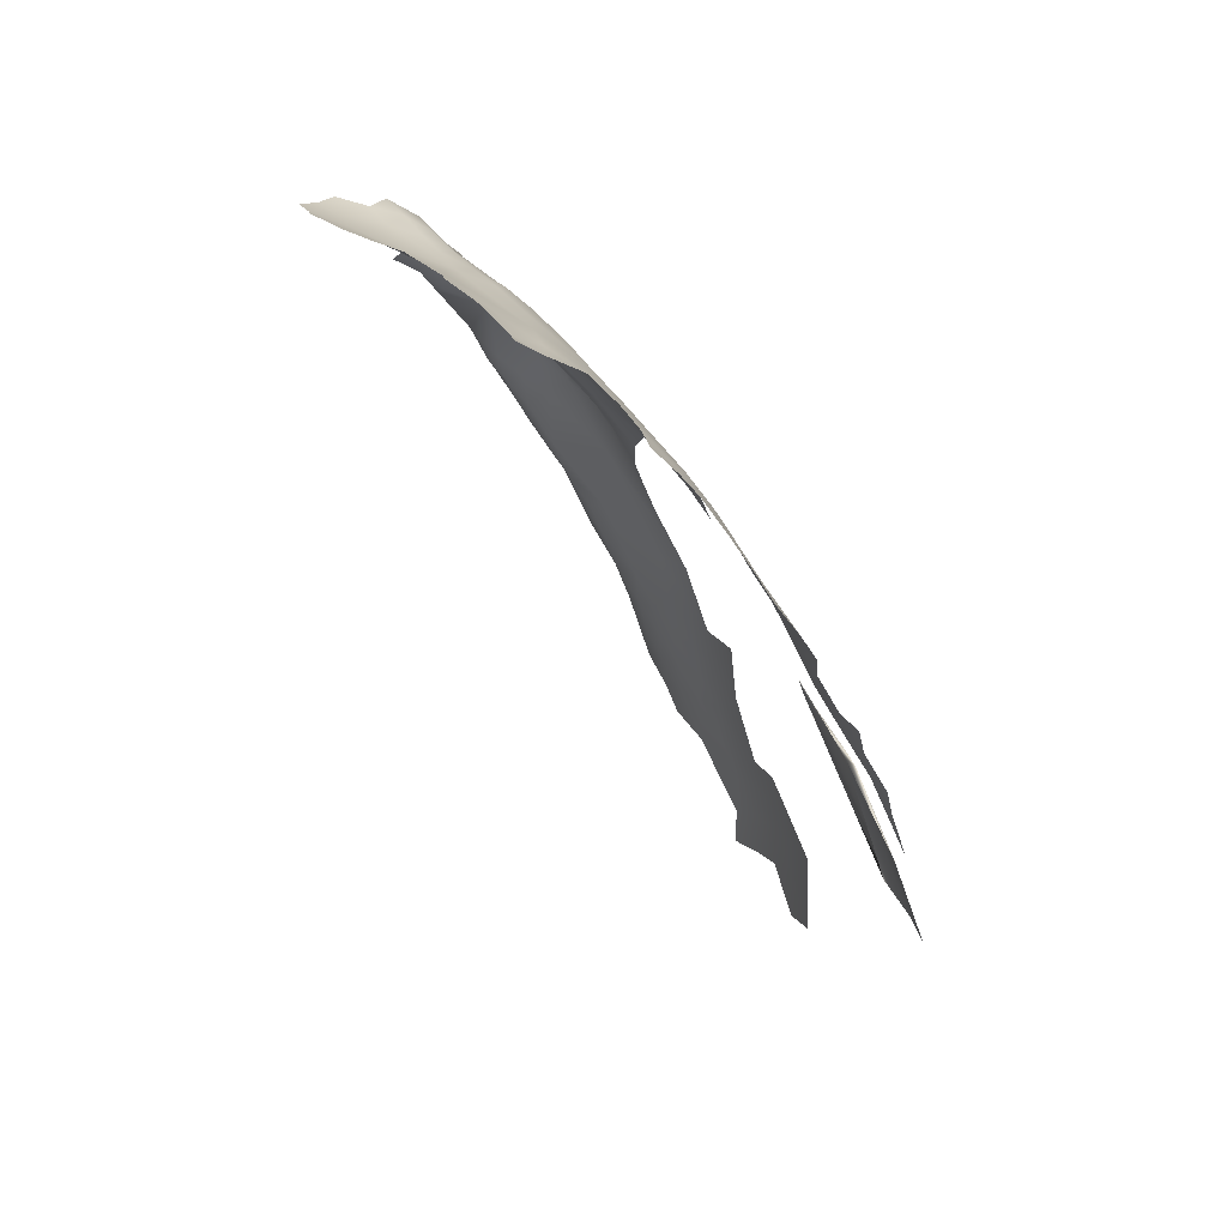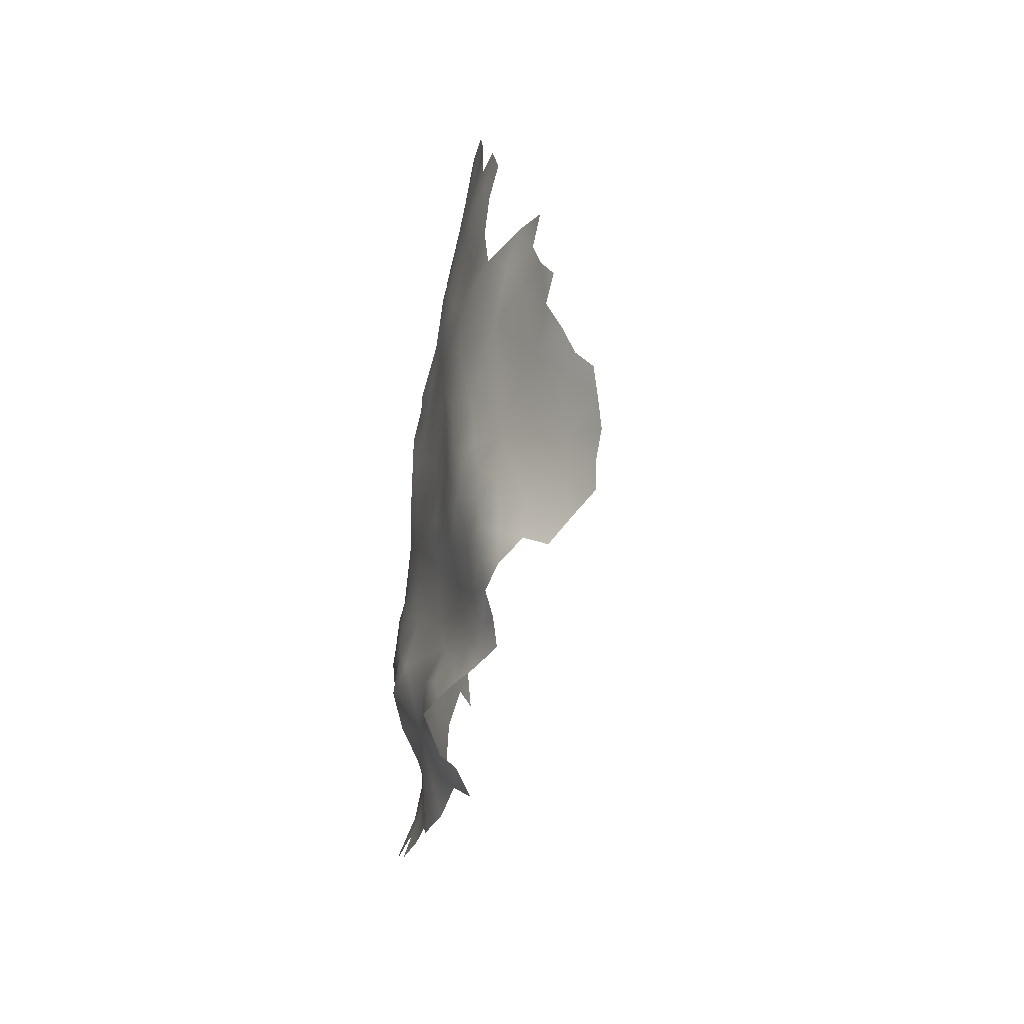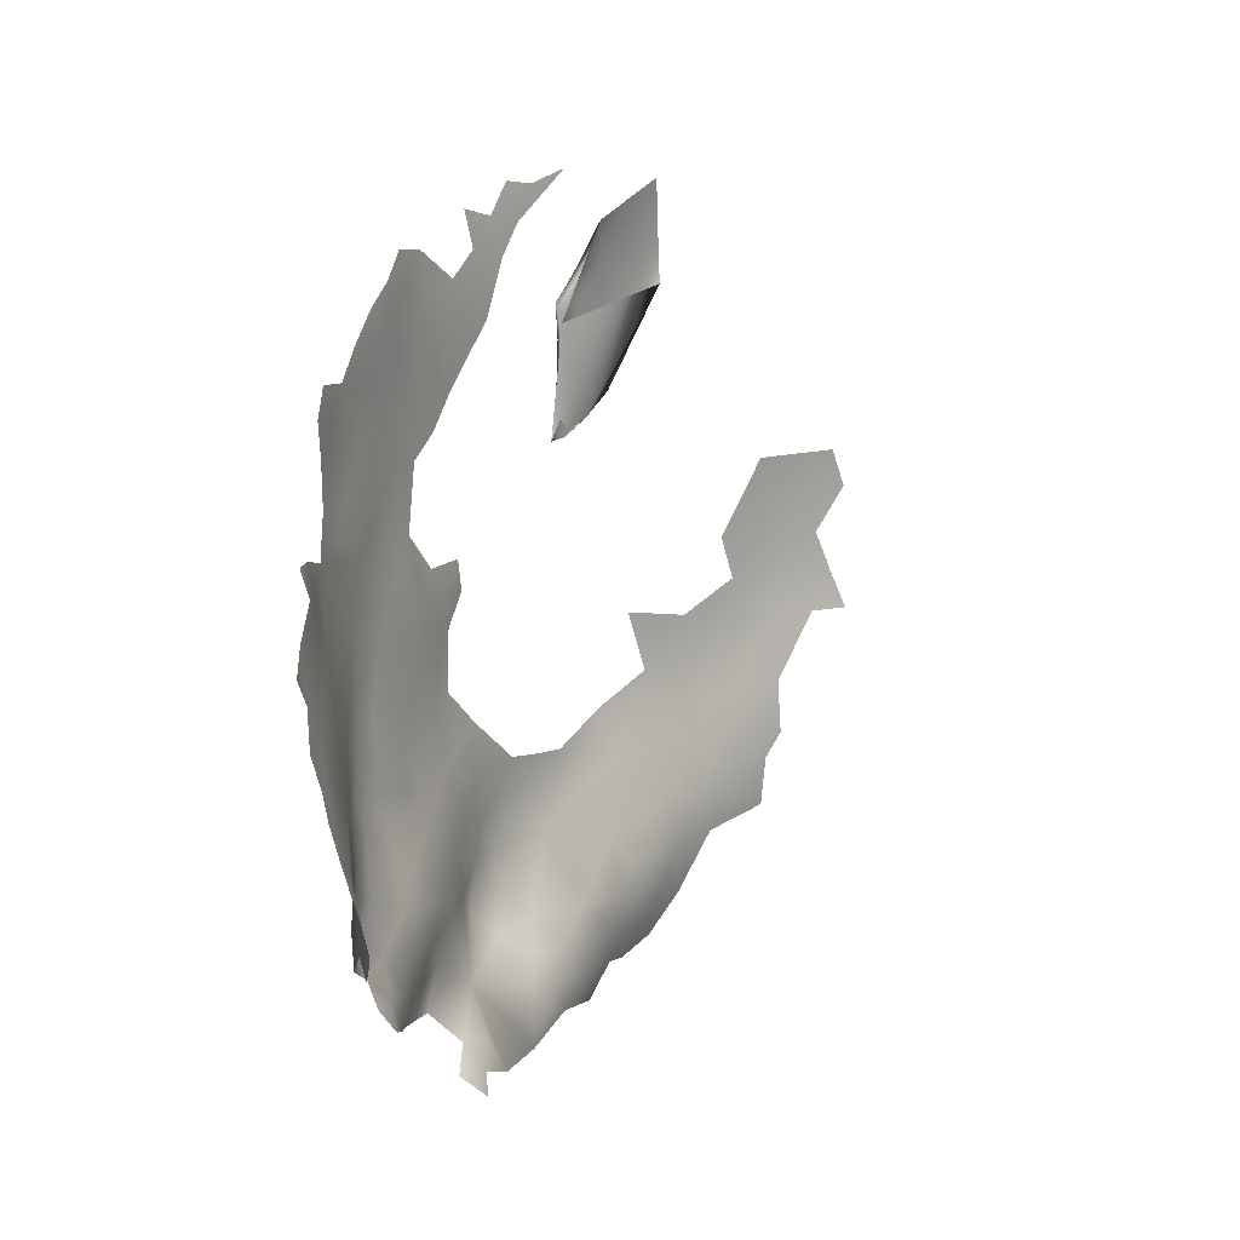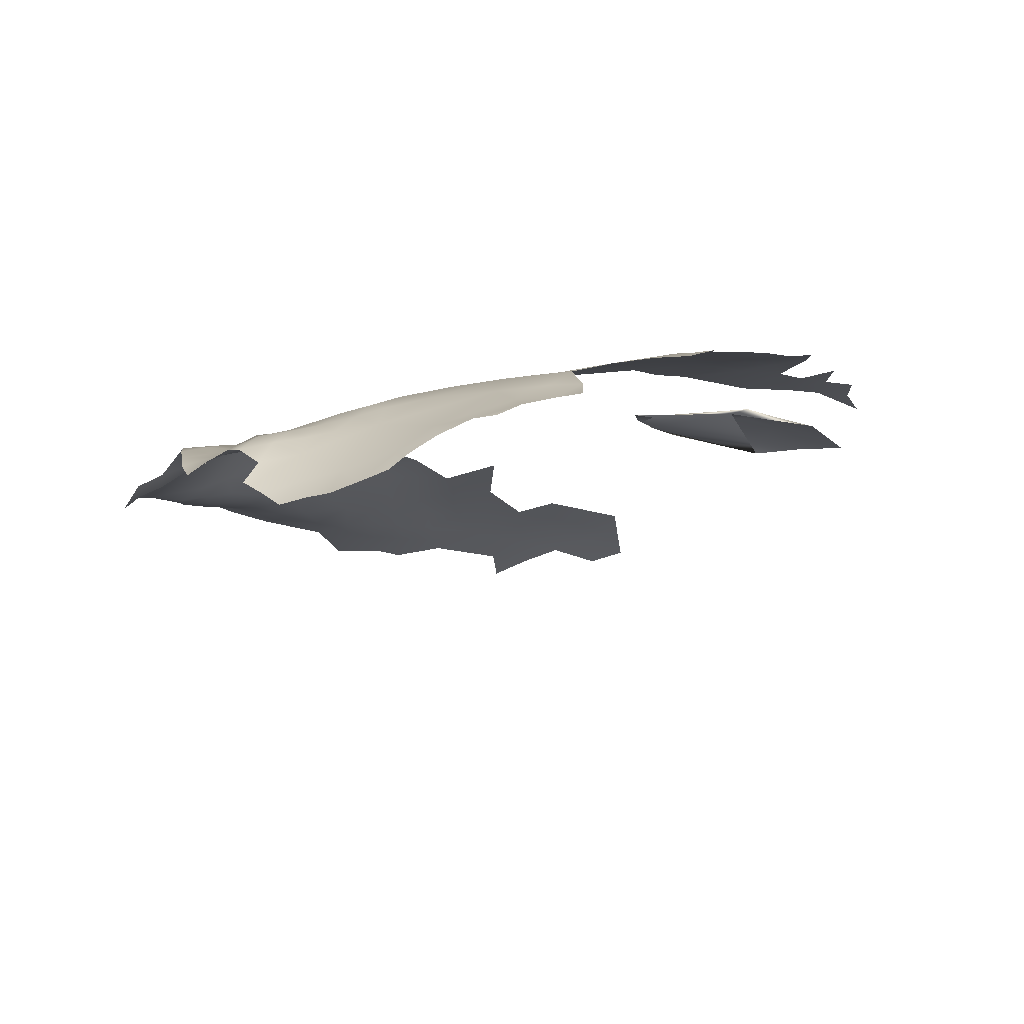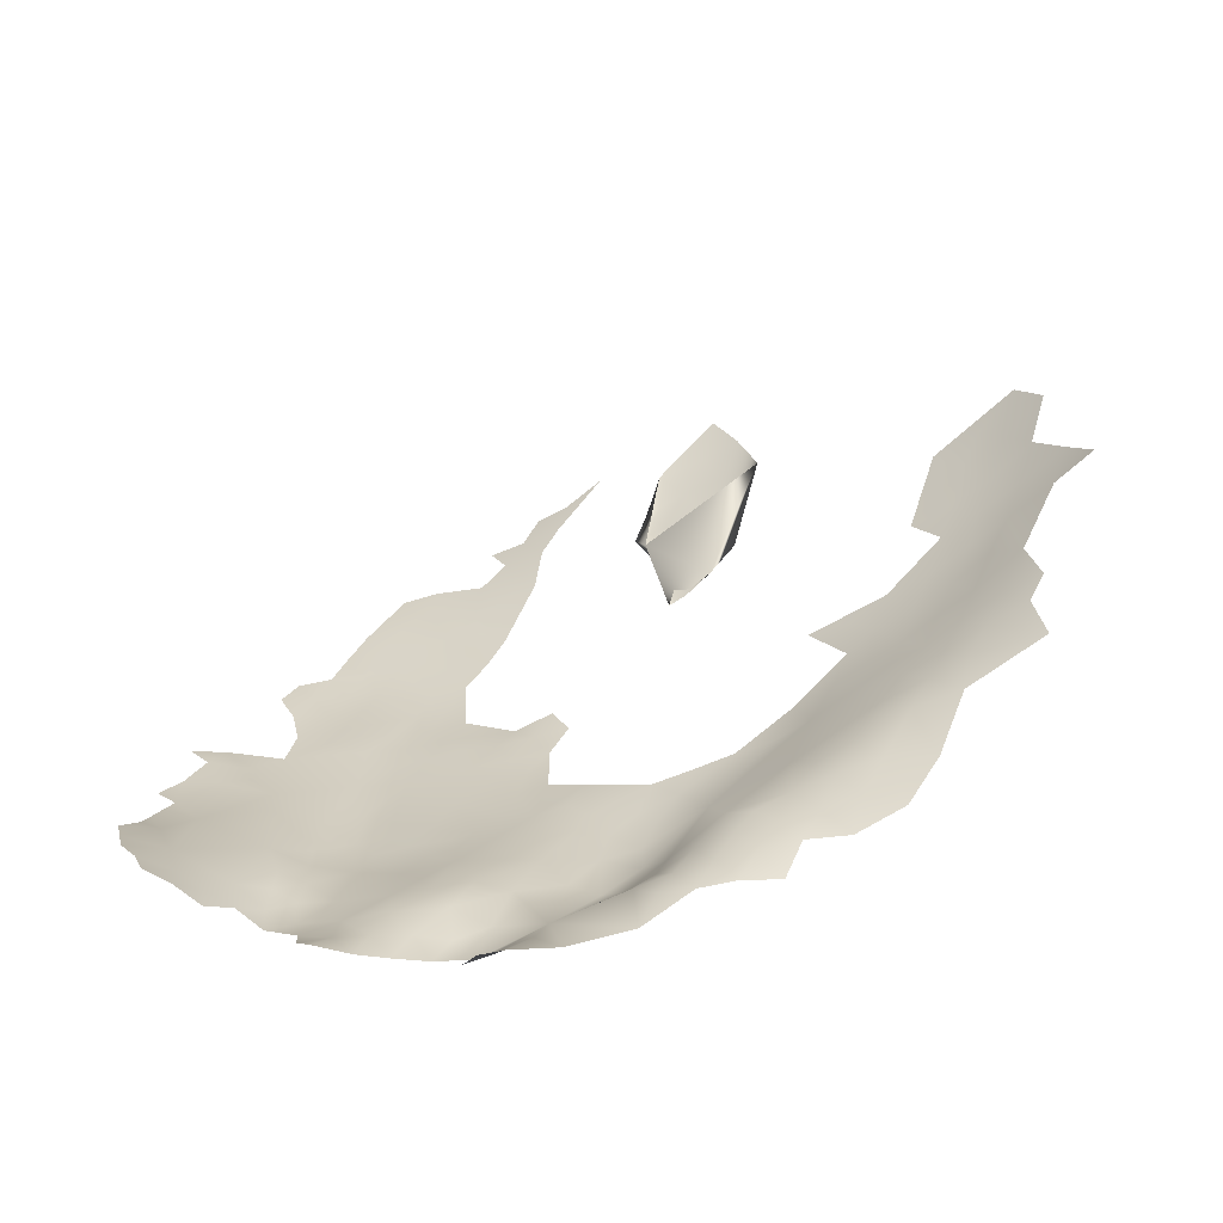
<metadata>
{"format":"obj","ext":"obj","renderer":"f3d","projection":"perspective","resolution":1024,"background":"white","views":[{"elev":46.2,"azim":147.0,"up":"+Z"},{"elev":-34.0,"azim":12.7,"up":"+Y"},{"elev":0.5,"azim":50.3,"up":"+Y"},{"elev":60.5,"azim":78.3,"up":"+Z"},{"elev":-63.4,"azim":129.2,"up":"+Y"}]}
</metadata>
<code>
v -792.5 585.6 481.3
v -780.5 630.1 504
v -778.2 648.2 502.6
v -778.5 621.4 508.7
v -775.9 621 513.2
v -777.1 625.6 510.9
v -779.6 625.7 506.5
v -778 630.1 508.6
v -782 626.1 501.9
v -782.5 630.8 499.1
v -781.2 621.7 504.4
v -783.3 622.1 500.4
v -784 627 497.3
v -784.9 617.7 497.5
v -782.6 617.6 502.4
v -780 617.7 506.6
v -777.3 618 510.5
v -781.4 613.6 504.6
v -778.2 613.9 509.6
v -783.6 613.7 500
v -782.7 609.4 502
v -780.5 609.4 506.5
v -785.8 613 495.6
v -781.7 603.6 504.5
v -778.1 605.2 510.7
v -774.9 617.4 514.7
v -772.4 620 518.6
v -755.3 585.1 529.2
v -755 581.1 527.9
v -754.9 577 526.5
v -756.5 570.1 523
v -757.8 588.4 528.4
v -759.5 586.8 526.2
v -760.1 600.8 530.2
v -761.7 597.7 527.8
v -763.7 592.6 524.5
v -759.4 592.4 528.9
v -762.3 604.6 528.3
v -756 573.9 524.5
v -759.9 579 523.2
v -760.3 572.7 521.5
v -778.6 634.8 505.9
v -775.6 630.3 513.2
v -776.3 635 510.7
v -774.3 640 512.7
v -776.6 639.8 508
v -774.9 644.4 510.2
v -777.2 644.2 505.2
v -779.1 639.5 503.2
v -779.8 644 500.5
v -781.4 639.5 498.3
v -781 634.9 501.1
v -778.7 652.7 500.1
v -780.2 648.2 498.1
v -781.3 649.9 493.3
v -782 643.5 495
v -783.1 638.9 494.4
v -775.6 648.1 507.1
v -776.5 652.1 504.9
v -763.8 609.6 526
v -774.4 625.6 515.3
v -771.7 613.9 519.5
v -784.6 630.9 493.9
v -783 635.5 496.2
v -785.1 635.6 491.3
v -771.6 626 519.4
v -772.8 630.5 517.2
v -791.6 580.7 483.4
v -791.3 589 483.9
v -794.2 580.3 479.2
v -762.3 613.2 528.4
v -782 654 489.6
v -768.2 609.8 522.5
v -789.4 588.1 488
v -792.4 593.4 481.6
v -765.7 604.5 524.3
v -765.8 614 525
v -784.8 609.9 497.6
v -787 609.4 493.4
v -785.6 605 496.6
v -788.4 605.3 491.3
v -799.2 553.6 456.6
v -796.3 558.2 458
v -795 562.5 460.3
v -794.3 558.2 462.9
v -792.6 558.2 467.7
v -793.7 562.4 465.7
v -796.1 553.9 460.8
v -793.7 553.7 465.5
v -793.3 562 471.1
v -791.7 554.4 469.7
v -797 562.6 455.4
v -795.7 565.6 457.7
v -797.4 567.7 453.3
v -799.2 563.1 450.5
v -799.1 568.1 447.3
v -798.3 572.2 450.1
v -800.9 568.2 441.8
v -801.1 563.3 445.6
v -802.2 558.6 448.3
v -798.9 558.7 453.3
v -794.7 567.8 461.4
v -804.3 561.1 441.6
v -791.3 558.2 473
v -760 568.2 520.6
v -763.7 570 519
v -766.9 574 517.7
v -767.3 568.2 517
v -763.7 565.7 518.5
v -771.1 575.5 515.3
v -771 570.7 515.6
v -771.1 565.8 515.2
v -772.8 560.7 510.6
v -773.8 573.4 513.3
v -774.1 568.7 512.9
v -775.2 561.3 507.1
v -773.6 564.2 511.6
v -772.9 557.8 507.8
v -778 561.5 503.2
v -776.8 573.2 508.9
v -774.3 578.1 512.8
v -774.4 583 513.2
v -771.3 579.6 515.2
v -770.3 585.6 516.6
v -774.9 587.3 513.3
v -775.3 593.6 513.3
v -777.4 585.5 510.7
v -778.8 590 509.5
v -780.9 594.4 505.7
v -779.2 597.7 509.1
v -781 589.9 504.8
v -780 586.1 506.8
v -783.2 590.1 500.6
v -784.8 595.5 497.7
v -784.1 585.9 498.3
v -782 586.4 502.4
v -778.4 581.6 508.6
v -781.1 582.9 504.2
v -782.9 582.5 500
v -780.9 578.2 502.3
v -784.1 578.8 496.2
v -781.6 574.7 499.3
v -781.7 570.9 497.5
v -779.5 571.3 502.1
v -779 566.6 501.7
v -776.4 566.6 507.2
v -784.6 571.3 492.8
v -783.2 566.2 495.2
v -784.7 583.1 496.7
v -781.1 561.4 499.2
v -784.6 560.9 495.6
v -783.4 556.8 497.7
v -780 557 501.3
v -799.5 573.6 445
v -798.4 576.2 453.2
v -793.9 575.2 480.5
v -789.7 576.2 486.3
v -792.1 570.7 483.8
v -794.7 568.3 480.7
v -796.3 576.2 475.6
v -795.6 583.8 475.6
v -787 562.9 491.7
v -786.2 587.1 495
v -781.1 658.9 491.7
v -782.5 658.6 486.5
v -782.7 663.3 483.8
v -796.6 580.3 473.5
v -773.6 635.3 515.1
v -771.2 634.6 519.3
v -791.6 549.5 472.5
v -768.5 606.3 521.6
v -771 602.7 518.9
v -792.7 648.6 459.8
v -790.9 649.5 465.4
v -789.6 649.1 470.4
v -789 653.5 467.6
v -790.3 655.3 461.5
v -791.1 644.6 468.8
v -790.1 646.7 468.8
v -792.8 641.6 464.6
v -794.2 641.1 459.7
v -794.3 635.9 462.5
v -792.6 636.5 467.9
v -784.5 645.7 485.5
v -795.3 638.6 456.5
v -792.1 654.6 455.2
v -794.2 645.7 455.4
v -769.9 630.5 521
v -787.8 591.4 492.5
v -788.9 596 490.7
v -783.7 653.6 483.7
v -784.1 658.4 480.9
v -797 584.3 469.8
v -797.3 588.6 467.5
v -783.7 663.6 479.1
v -784.4 666.3 472.9
v -795.6 588.5 473
v -799.1 589 462
v -800.4 588.4 457.3
v -801 594.3 453.6
v -801.4 594 447.3
v -800.7 587.8 451
v -801.4 589.1 443.7
v -801.8 594.5 442.1
v -801.6 589.9 439
v -802.4 594.7 436.8
v -801.7 585.2 437.2
v -802.3 585.4 431.5
v -802.6 590.6 428.6
v -802.9 585.8 425.2
v -802.7 581.3 428.4
v -801.9 580.9 434.2
v -802.9 591 422.9
v -802.6 595.7 431.6
v -802.8 596.1 425.7
v -800.9 581 441.6
v -803.3 575.7 430.5
v -801.4 575.8 437.2
v -802.8 601.4 428.3
v -802.6 597.4 417.5
v -787.8 660.6 464
v -788.6 613.6 491.4
v -789.5 610.1 488.9
v -791.8 610.8 484.3
v -791 605.9 486.9
v -789.6 601.5 489.4
v -787.5 601.1 493.2
v -791.1 597.6 487
v -794.9 634.5 460.9
v -794.4 631.7 465.1
v -787.2 547.9 480.3
v -781.1 546.5 487.9
v -782.4 549.3 491.6
v -784 549.1 486.1
v -803.6 585.9 419.2
v -803.4 589.7 416.3
v -805.2 578.8 418.7
v -801.5 599.5 444.7
v -794.3 564.6 476.5
v -795.9 570.6 475
v -802.5 601.4 434.4
v -789.7 660.9 457.2
v -790.9 661.5 451.3
v -802.2 606.6 430.7
v -801.4 607.4 437.3
v -801 605.8 443.2
v -799.8 607.8 449.2
v -801.8 601.4 440.2
v -801.6 612.8 427.7
v -800.3 618.7 431
v -801.1 618.1 424.6
v -800.2 624.1 421.5
v -801.5 618.8 418.7
v -802 613.2 421.9
v -802.6 607.3 424.5
v -802.2 613.7 415
v -801 619.8 411.2
v -801.9 614.1 407.4
v -802.4 607.9 410.8
v -802.6 607.7 418.4
v -802.8 602.4 422.2
v -804.2 566.8 436.1
v -785.3 552.9 488.8
v -787.5 568.9 489.1
v -800.2 625.3 414.5
v -794.9 566.5 470.5
v -802.2 589.6 433.9
v -793.9 631 467.7
v -788.3 667.4 453.7
v -776.7 557 504.4
v -786.6 557 493.5
v -798.8 630.5 424.6
v -799.4 629.3 417.6
v -786.2 552.3 484
v -790.2 614.9 486
v -799.4 626.9 406.9
v -802.1 608.4 404
v -798.4 632.2 410.3
v -792.7 653.6 449.4
v -797.8 577.9 465.8
v -789.4 559.4 484.4
f 116 118 113
f 149 139 135
f 39 30 40
f 112 115 117
f 139 141 140
f 108 106 107
f 133 136 131
f 125 122 124
f 132 136 138
f 140 141 142
f 123 124 122
f 123 122 121
f 135 163 149
f 143 144 142
f 149 141 139
f 125 127 122
f 36 37 35
f 138 137 132
f 109 106 108
f 111 115 112
f 222 79 23
f 19 16 18
f 136 135 139
f 136 133 135
f 138 136 139
f 138 139 140
f 111 108 107
f 17 26 5
f 16 19 17
f 16 17 4
f 148 143 147
f 81 227 80
f 15 18 16
f 15 16 11
f 132 131 136
f 152 153 150
f 78 23 79
f 151 152 150
f 58 3 48
f 21 22 18
f 227 81 226
f 153 119 150
f 41 31 39
f 41 105 31
f 41 39 40
f 9 12 11
f 132 127 128
f 132 137 127
f 41 106 105
f 85 89 86
f 61 67 43
f 20 18 15
f 25 22 24
f 66 67 61
f 112 108 111
f 21 18 20
f 21 20 78
f 5 4 17
f 233 263 234
f 7 4 6
f 57 64 51
f 8 2 7
f 91 104 86
f 217 218 212
f 89 91 86
f 4 11 16
f 4 7 11
f 270 119 153
f 87 85 86
f 87 84 85
f 83 92 101
f 79 81 80
f 68 1 70
f 9 7 2
f 9 11 7
f 5 6 4
f 274 234 263
f 21 24 22
f 102 93 84
f 109 105 106
f 233 234 232
f 156 158 157
f 90 86 104
f 79 222 223
f 111 114 115
f 78 79 80
f 51 50 56
f 81 225 226
f 151 271 152
f 88 89 85
f 95 101 92
f 77 60 71
f 266 239 240
f 8 7 6
f 211 217 212
f 128 131 132
f 188 67 66
f 110 123 121
f 110 121 114
f 111 107 110
f 111 110 114
f 19 18 22
f 128 129 131
f 58 59 3
f 13 12 9
f 12 15 11
f 64 57 65
f 14 20 15
f 14 15 12
f 94 95 92
f 57 51 56
f 48 3 50
f 51 49 50
f 275 224 223
f 84 93 92
f 84 92 83
f 20 14 23
f 20 23 78
f 270 116 119
f 10 63 13
f 44 8 43
f 44 42 8
f 49 52 42
f 267 207 205
f 100 101 95
f 83 85 84
f 60 76 38
f 224 225 223
f 54 50 3
f 94 92 93
f 204 206 205
f 211 212 208
f 5 61 6
f 209 215 213
f 48 47 58
f 10 52 64
f 203 204 205
f 43 6 61
f 43 8 6
f 56 50 54
f 208 207 267
f 208 212 207
f 51 64 52
f 51 52 49
f 46 45 47
f 46 47 48
f 42 2 8
f 206 267 205
f 213 210 209
f 165 72 164
f 10 13 9
f 10 9 2
f 194 193 197
f 270 118 116
f 275 223 222
f 46 49 42
f 46 42 44
f 67 188 169
f 67 169 168
f 63 64 65
f 63 10 64
f 214 219 215
f 52 10 2
f 52 2 42
f 99 100 95
f 201 203 202
f 201 204 203
f 96 97 154
f 115 114 120
f 193 167 161
f 193 161 197
f 241 219 214
f 183 180 182
f 183 182 230
f 168 44 43
f 168 43 67
f 191 165 192
f 49 48 50
f 49 46 48
f 83 82 88
f 83 88 85
f 230 182 229
f 53 54 3
f 53 3 59
f 226 228 190
f 192 166 195
f 192 165 166
f 238 204 201
f 81 79 223
f 81 223 225
f 181 182 180
f 212 218 216
f 212 216 207
f 209 208 267
f 209 210 208
f 90 87 86
f 200 201 202
f 102 84 87
f 254 251 253
f 210 211 208
f 178 179 175
f 116 113 117
f 116 117 146
f 245 248 246
f 97 96 94
f 62 73 77
f 82 83 101
f 156 68 70
f 156 157 68
f 191 72 165
f 213 235 210
f 98 96 154
f 185 182 181
f 185 229 182
f 96 95 94
f 209 214 215
f 260 261 255
f 45 46 44
f 45 44 168
f 56 54 55
f 249 251 254
f 202 199 200
f 73 171 76
f 60 77 73
f 60 73 76
f 220 213 215
f 99 95 96
f 122 127 137
f 254 260 255
f 177 174 176
f 236 213 220
f 236 235 213
f 115 146 117
f 115 120 146
f 99 96 98
f 148 151 150
f 74 163 189
f 177 173 174
f 162 151 148
f 241 248 245
f 273 265 252
f 240 239 159
f 249 254 255
f 249 255 244
f 174 178 175
f 174 175 176
f 244 241 245
f 244 219 241
f 239 266 90
f 128 127 125
f 173 177 186
f 160 156 70
f 221 177 176
f 249 250 251
f 37 36 33
f 37 33 32
f 273 252 272
f 266 87 90
f 161 70 1
f 256 260 254
f 256 254 253
f 227 226 190
f 5 26 27
f 258 277 259
f 137 121 122
f 269 243 242
f 128 125 126
f 252 253 251
f 74 189 190
f 242 243 186
f 167 70 161
f 167 160 70
f 214 267 206
f 214 209 267
f 119 116 146
f 119 146 145
f 120 114 121
f 255 219 244
f 103 99 98
f 103 98 262
f 28 32 33
f 162 271 151
f 150 119 145
f 156 159 158
f 259 260 256
f 29 40 30
f 241 214 206
f 258 259 256
f 258 256 257
f 219 255 261
f 280 167 193
f 62 27 26
f 242 177 221
f 242 186 177
f 257 256 253
f 143 145 144
f 107 106 41
f 140 142 144
f 246 248 238
f 281 274 263
f 133 163 135
f 133 131 129
f 248 204 238
f 143 142 141
f 148 147 264
f 148 264 162
f 19 26 17
f 265 257 253
f 265 253 252
f 14 222 23
f 73 172 171
f 38 35 34
f 126 125 124
f 76 171 172
f 137 138 140
f 146 144 145
f 228 226 225
f 264 157 158
f 130 25 24
f 74 69 1
f 278 276 265
f 278 265 273
f 123 110 107
f 187 185 181
f 75 1 69
f 27 61 5
f 27 66 61
f 257 265 276
f 240 156 160
f 240 159 156
f 103 100 99
f 74 75 69
f 80 21 78
f 128 130 129
f 173 187 181
f 120 144 146
f 261 220 215
f 261 215 219
f 203 205 207
f 231 234 274
f 55 54 53
f 130 128 126
f 170 104 91
f 74 190 228
f 74 228 75
f 170 91 89
f 281 271 162
f 281 263 271
f 248 241 206
f 248 206 204
f 178 180 183
f 25 19 22
f 13 14 12
f 148 145 143
f 148 150 145
f 134 163 133
f 134 189 163
f 147 143 141
f 193 194 198
f 247 246 238
f 190 189 134
f 190 134 227
f 184 72 191
f 184 55 72
f 174 180 178
f 154 97 155
f 280 160 167
f 102 94 93
f 197 161 1
f 56 65 57
f 74 1 68
f 268 183 230
f 94 155 97
f 239 90 104
f 200 199 198
f 210 235 237
f 218 154 216
f 203 207 216
f 102 87 266
f 238 201 200
f 268 230 229
f 197 1 75
f 187 173 186
f 98 154 218
f 184 56 55
f 280 240 160
f 262 98 218
f 249 244 245
f 173 180 174
f 173 181 180
f 196 192 195
f 281 162 264
f 262 218 217
f 252 251 250
f 184 65 56
f 179 178 183
f 279 187 186
f 211 210 237
f 260 220 261
f 245 246 247
f 279 186 243
f 281 159 239
f 280 193 198
f 269 242 221
f 280 266 240
f 280 102 266
f 281 264 158
f 281 158 159
f 102 155 94
f 102 280 155
f 272 252 250
f 281 231 274
f 281 239 104
f 278 273 272
f 280 198 199
f 281 170 231
f 281 104 170
f 279 185 187
f 280 199 202
f 279 229 185
f 33 29 28
f 62 172 73
f 76 35 38
f 40 107 41
f 107 124 123
f 33 40 29
f 76 36 35
f 126 25 130
f 19 62 26
f 36 40 33
f 172 36 76
f 40 124 107
f 25 62 19
f 25 172 62
f 126 172 25
f 124 172 126
f 36 124 40
f 124 36 172
f 163 141 149
f 147 157 264
f 157 74 68
f 74 141 163
f 141 157 147
f 141 74 157
f 129 134 133
f 134 80 227
f 80 24 21
f 24 129 130
f 134 24 80
f 24 134 129
f 237 217 211
f 216 202 203
f 155 216 154
f 155 202 216
f 202 155 280
f 179 176 175
f 179 221 176
f 268 179 183
f 229 179 268
f 279 179 229
f 137 120 121
f 120 140 144
f 140 120 137
f 259 220 260

</code>
